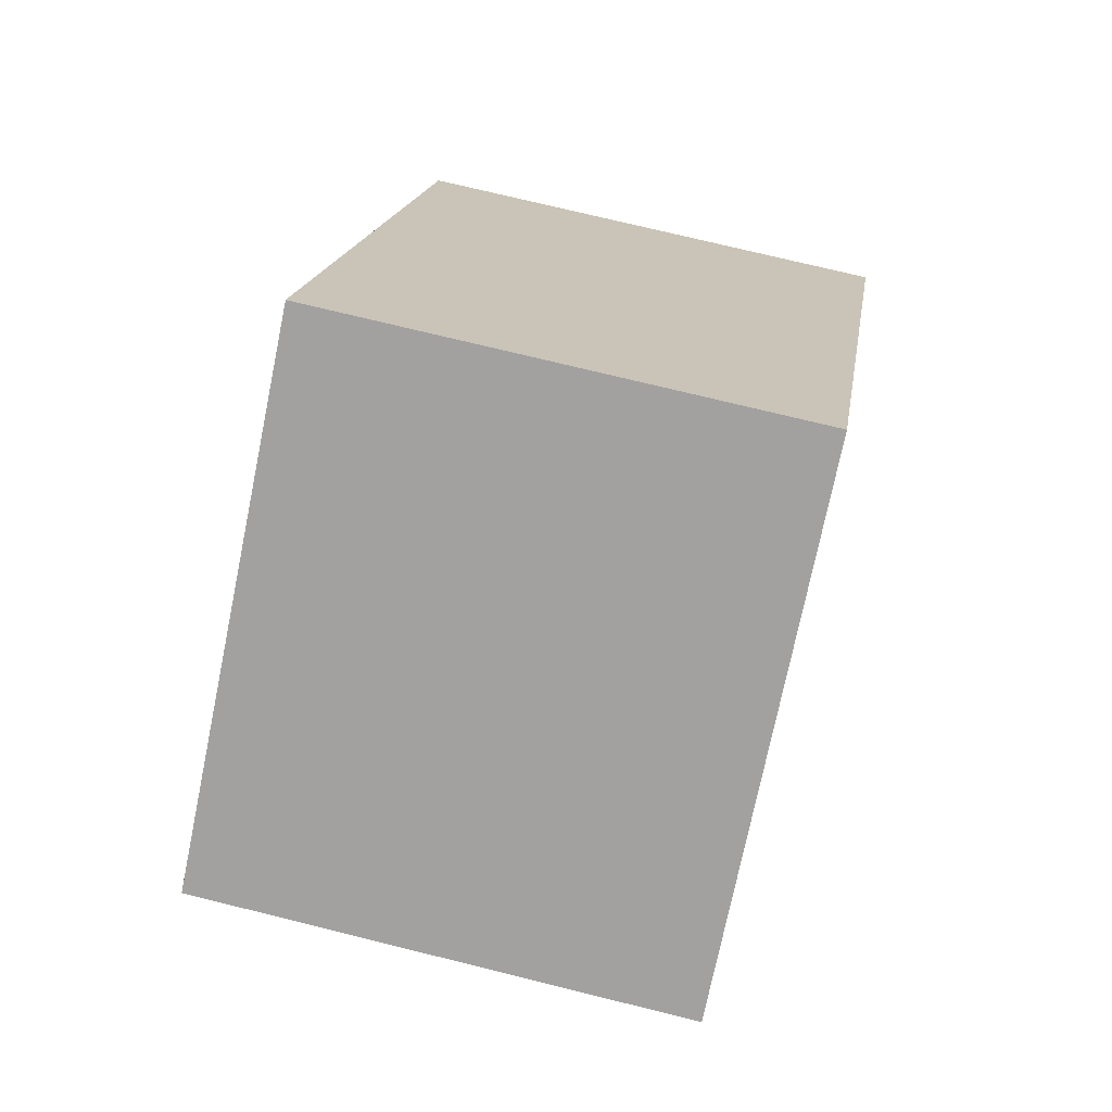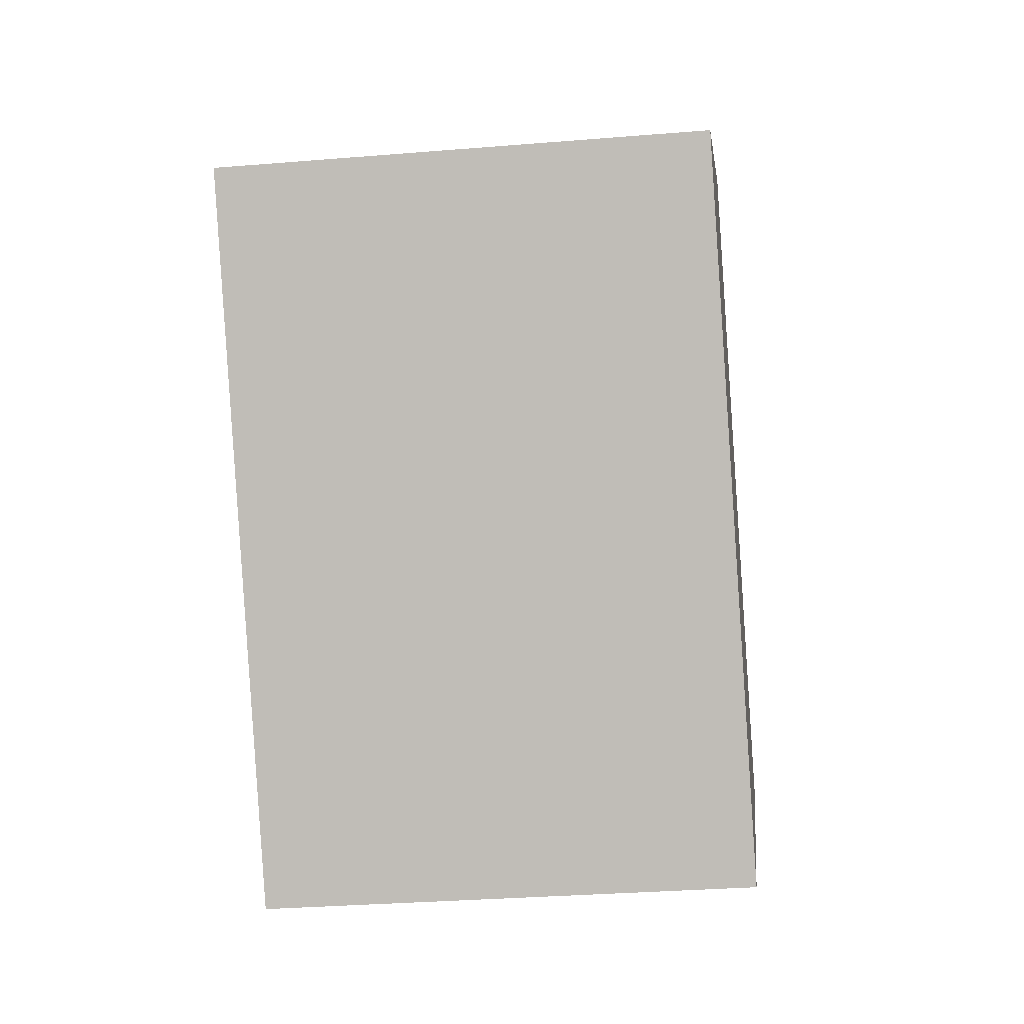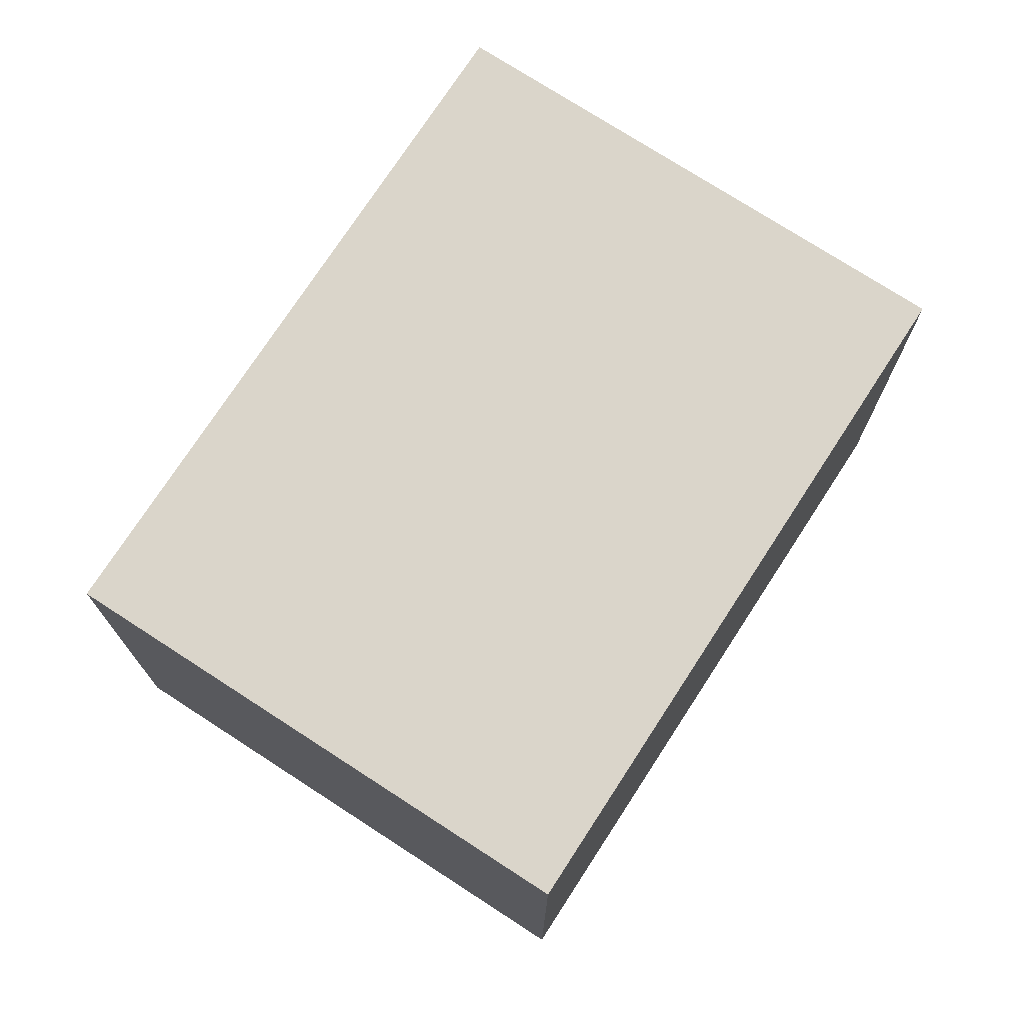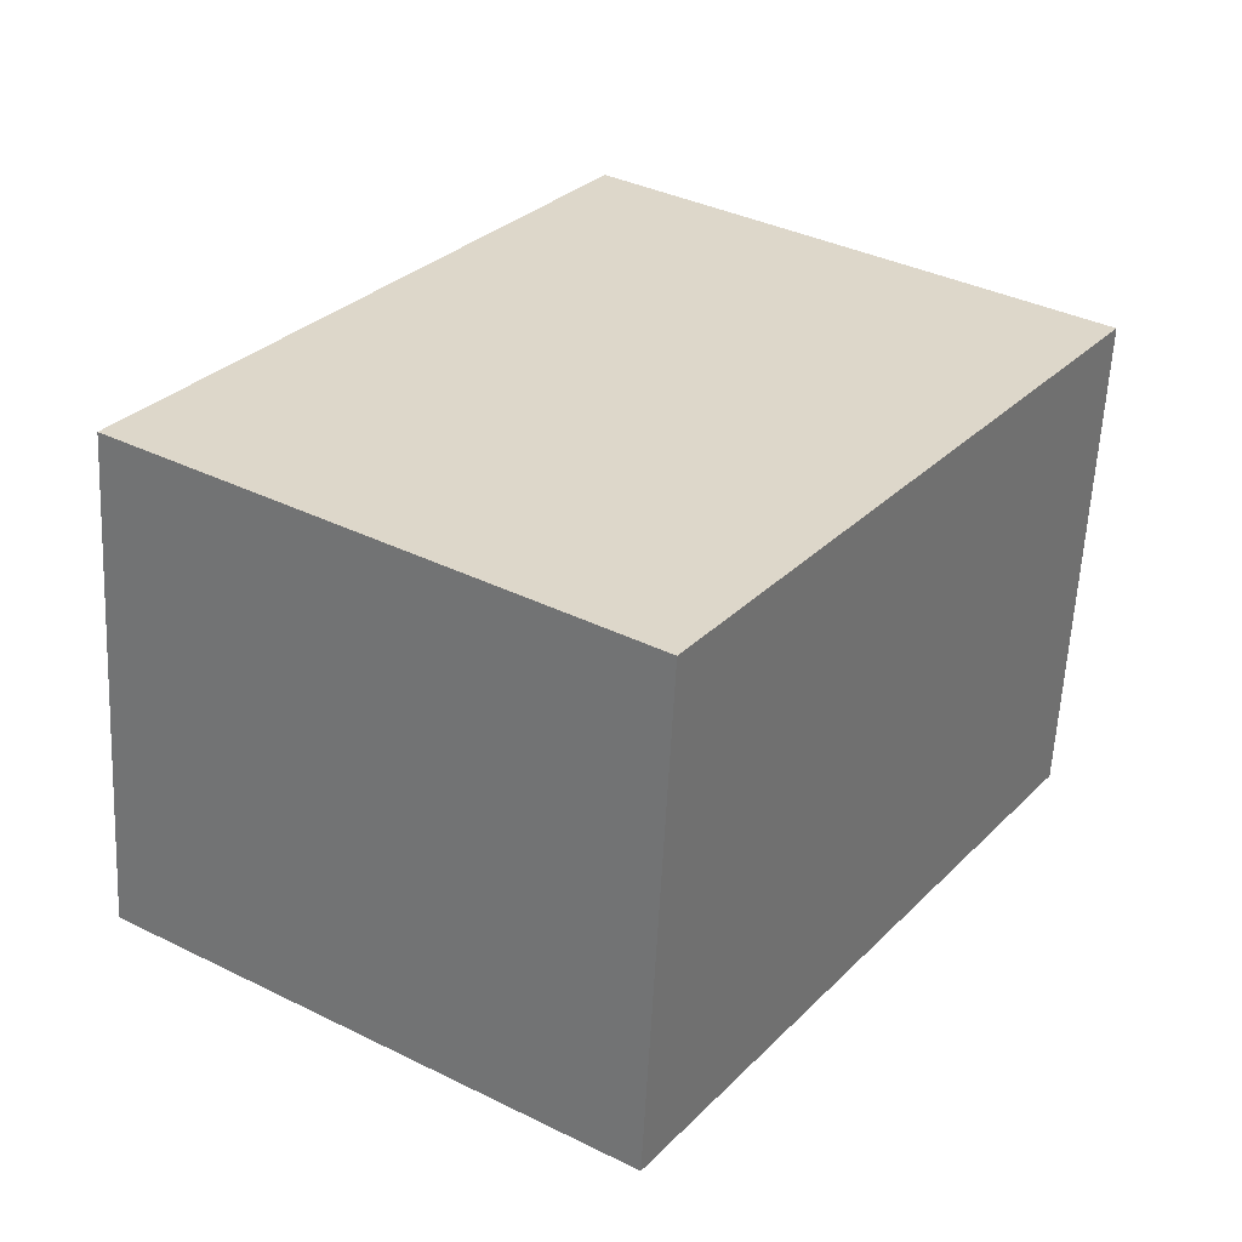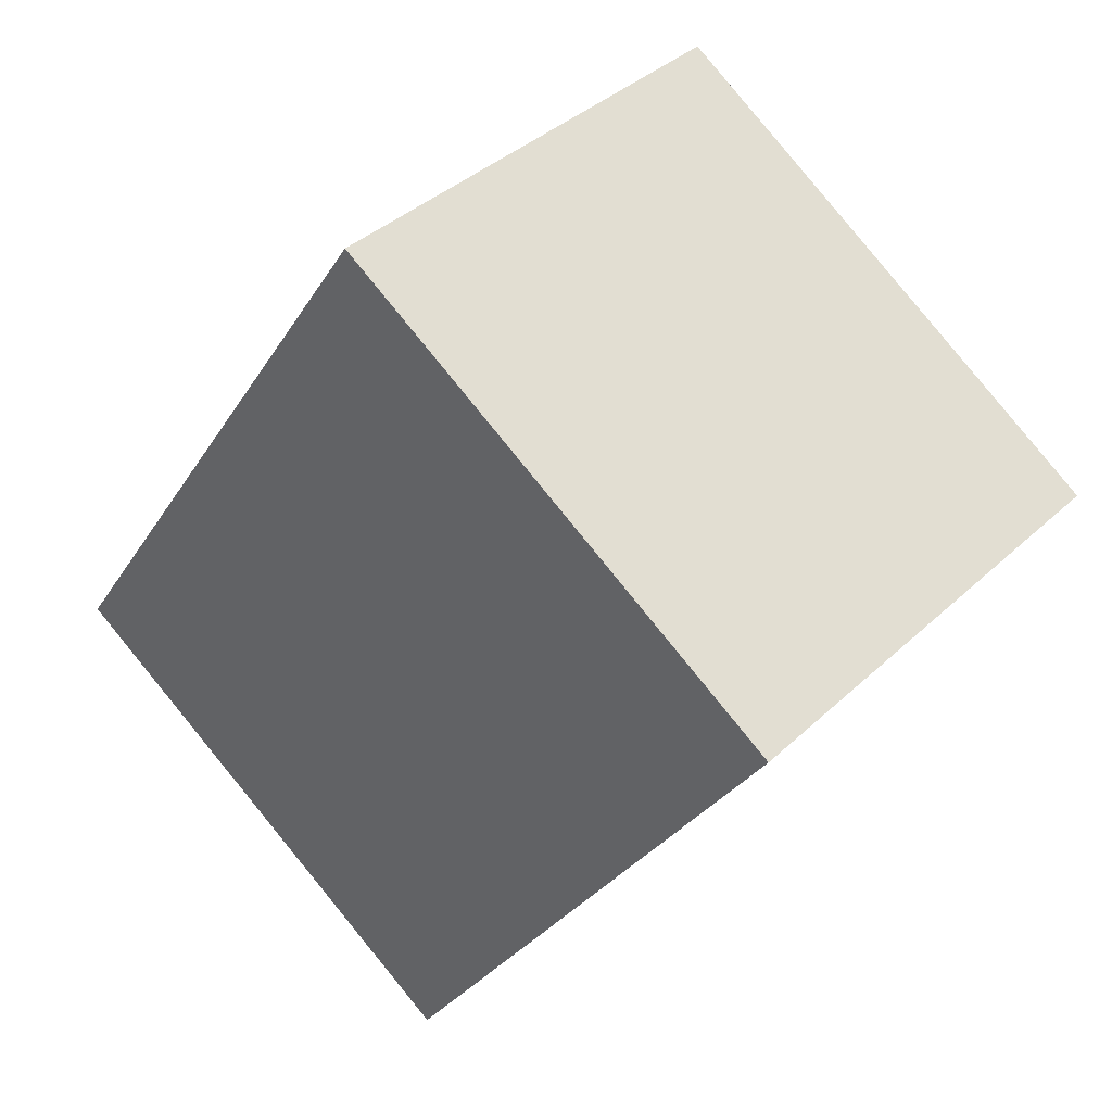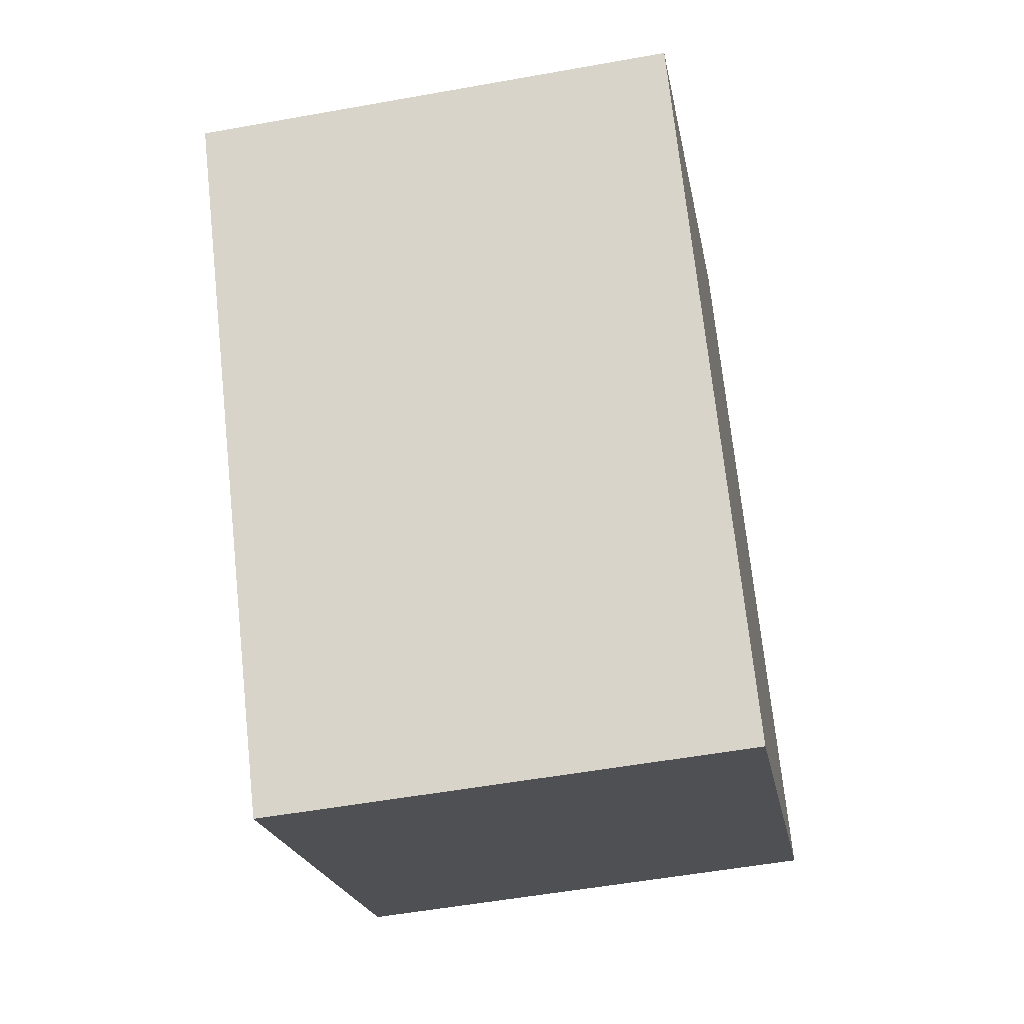
<metadata>
{"format":"obj","ext":"obj","renderer":"f3d","projection":"perspective","resolution":1024,"background":"white","views":[{"elev":73.0,"azim":-76.1,"up":"+Z"},{"elev":-31.2,"azim":-83.3,"up":"+Z"},{"elev":74.3,"azim":179.1,"up":"+Y"},{"elev":-59.6,"azim":177.1,"up":"+Z"},{"elev":38.0,"azim":-139.7,"up":"+Z"},{"elev":-53.4,"azim":-79.1,"up":"+Z"}]}
</metadata>
<code>
v  0 1.296 7.936e-17
v  2.333 1.296 -0.791
v  1.091 1.296 -1.625
v  1.242 1.296 0.834
v  1.091 9.95e-17 -1.625
v  0 0 0
v  1.242 -5.107e-17 0.834
v  2.333 4.843e-17 -0.791
g defaultobject
f 1 2 3
f 2 1 4
f 5 1 3
f 1 5 6
f 6 4 1
f 4 6 7
f 7 2 4
f 2 7 8
f 8 3 2
f 3 8 5
f 8 6 5
f 6 8 7

</code>
